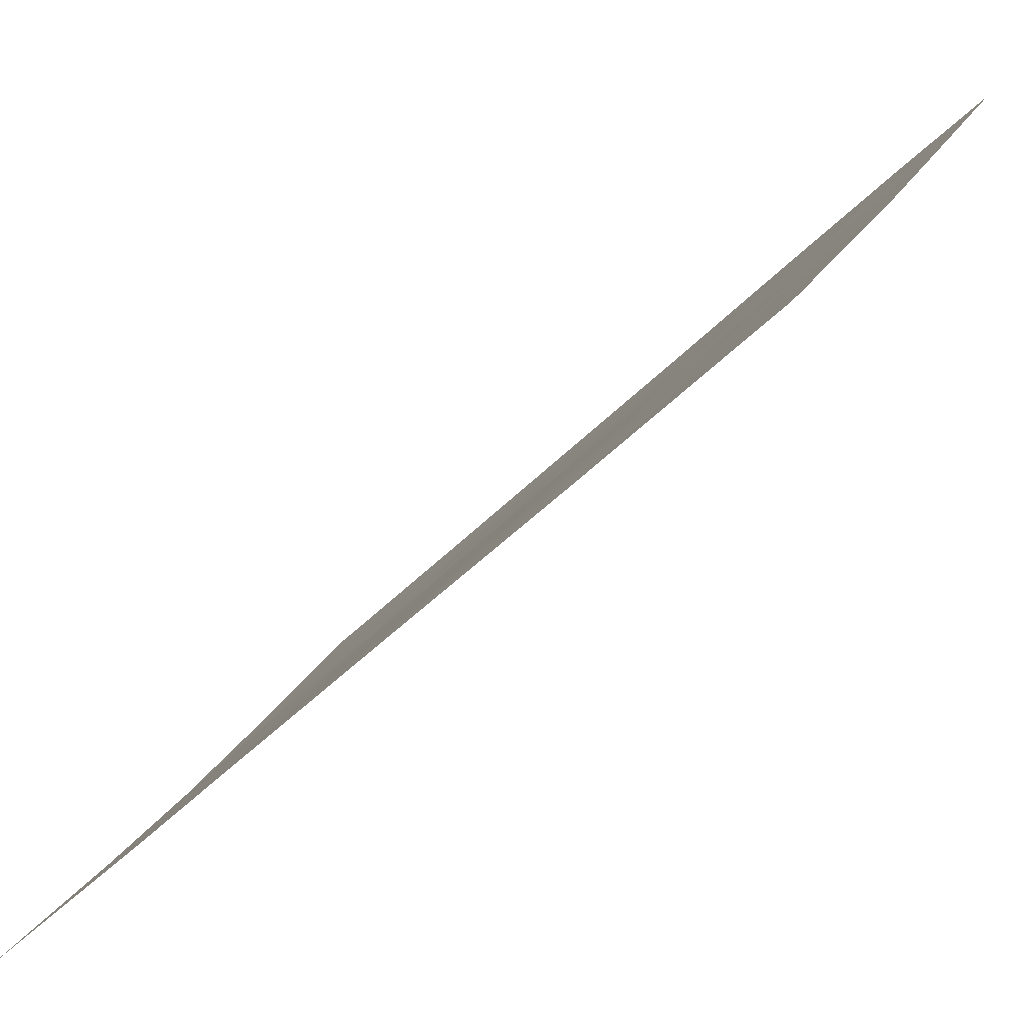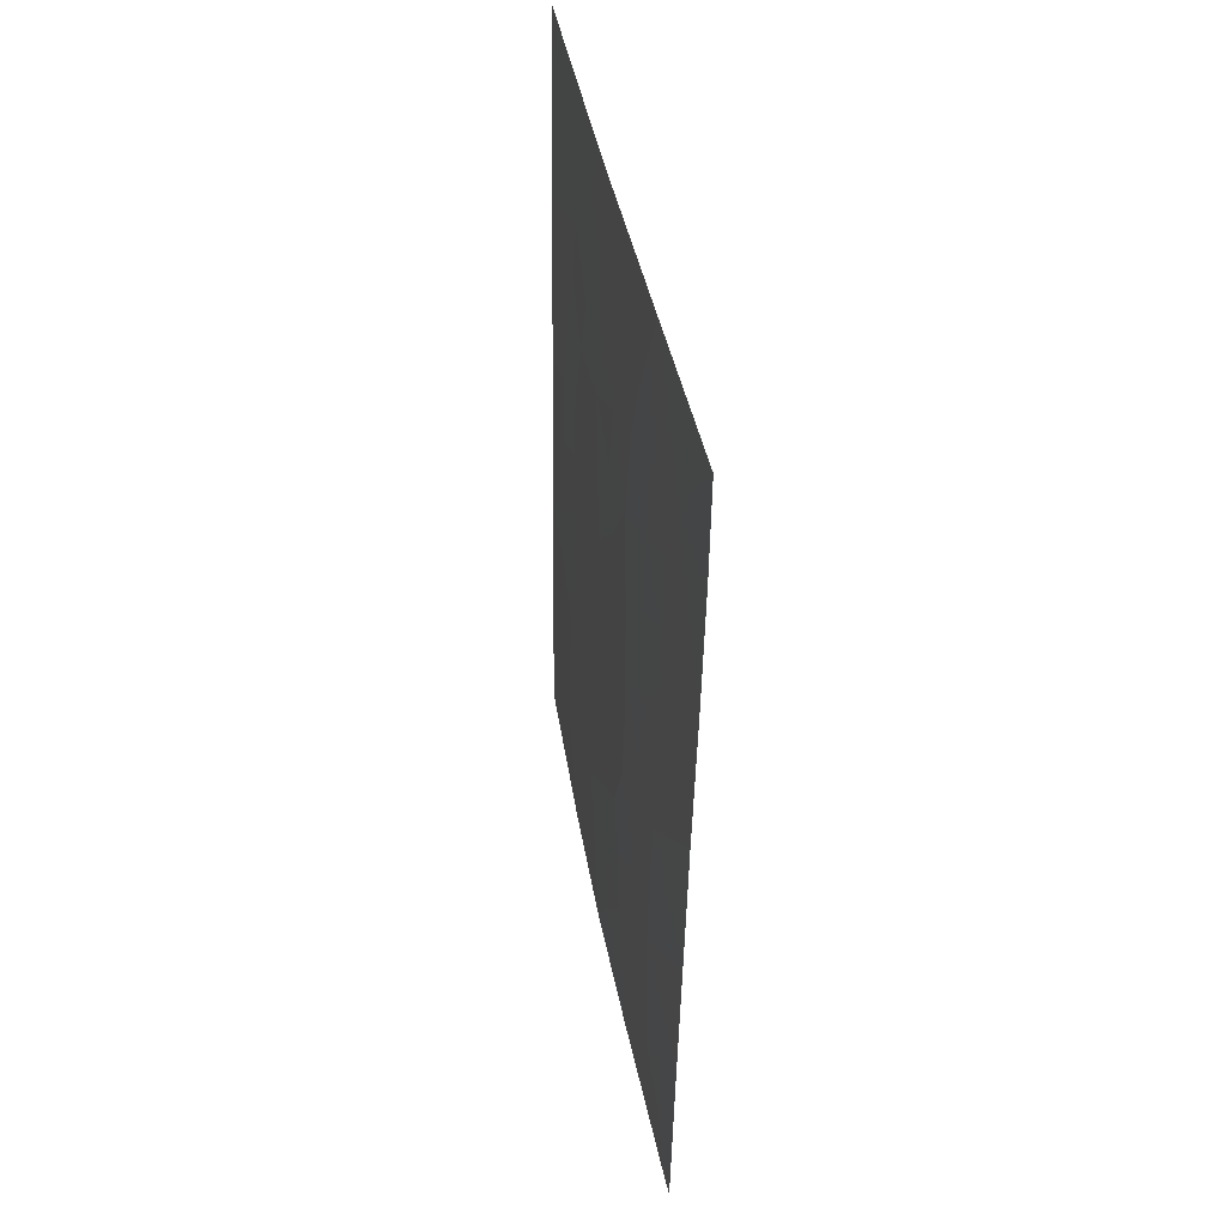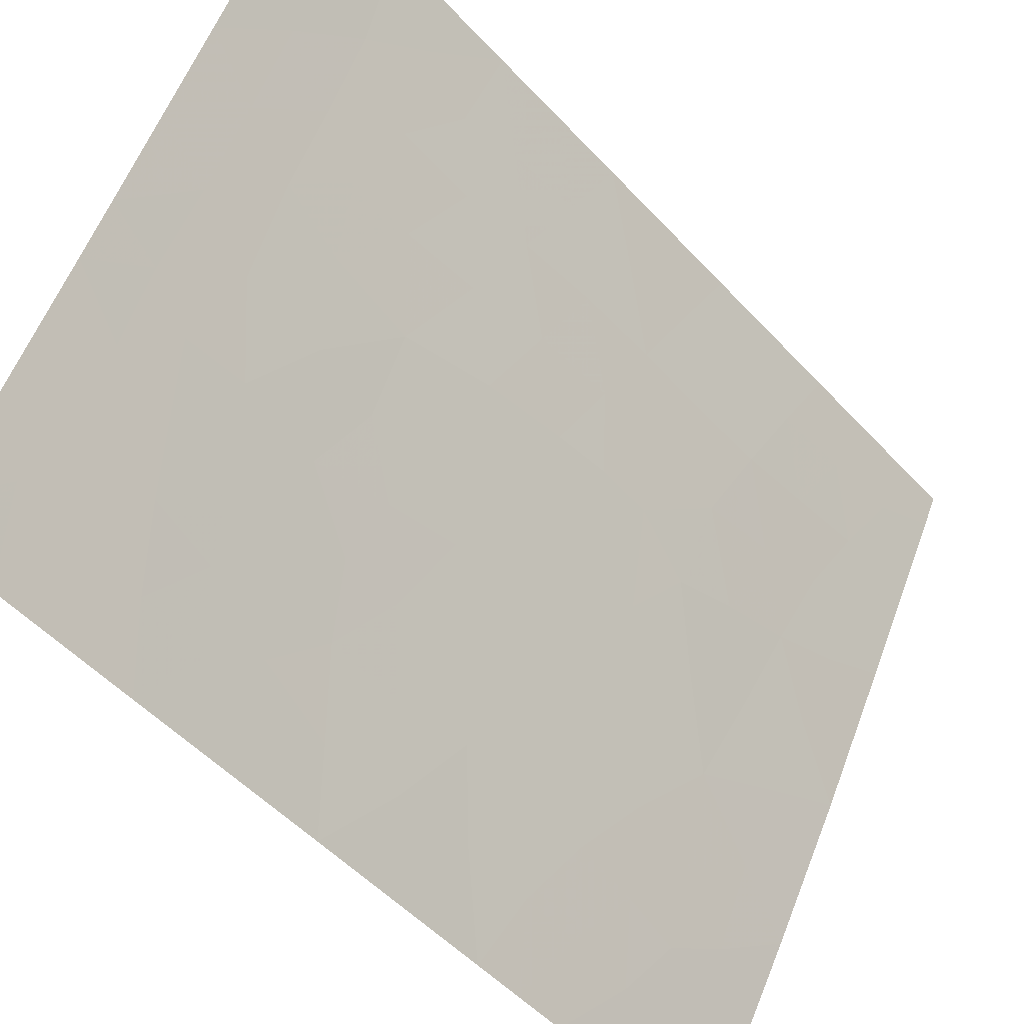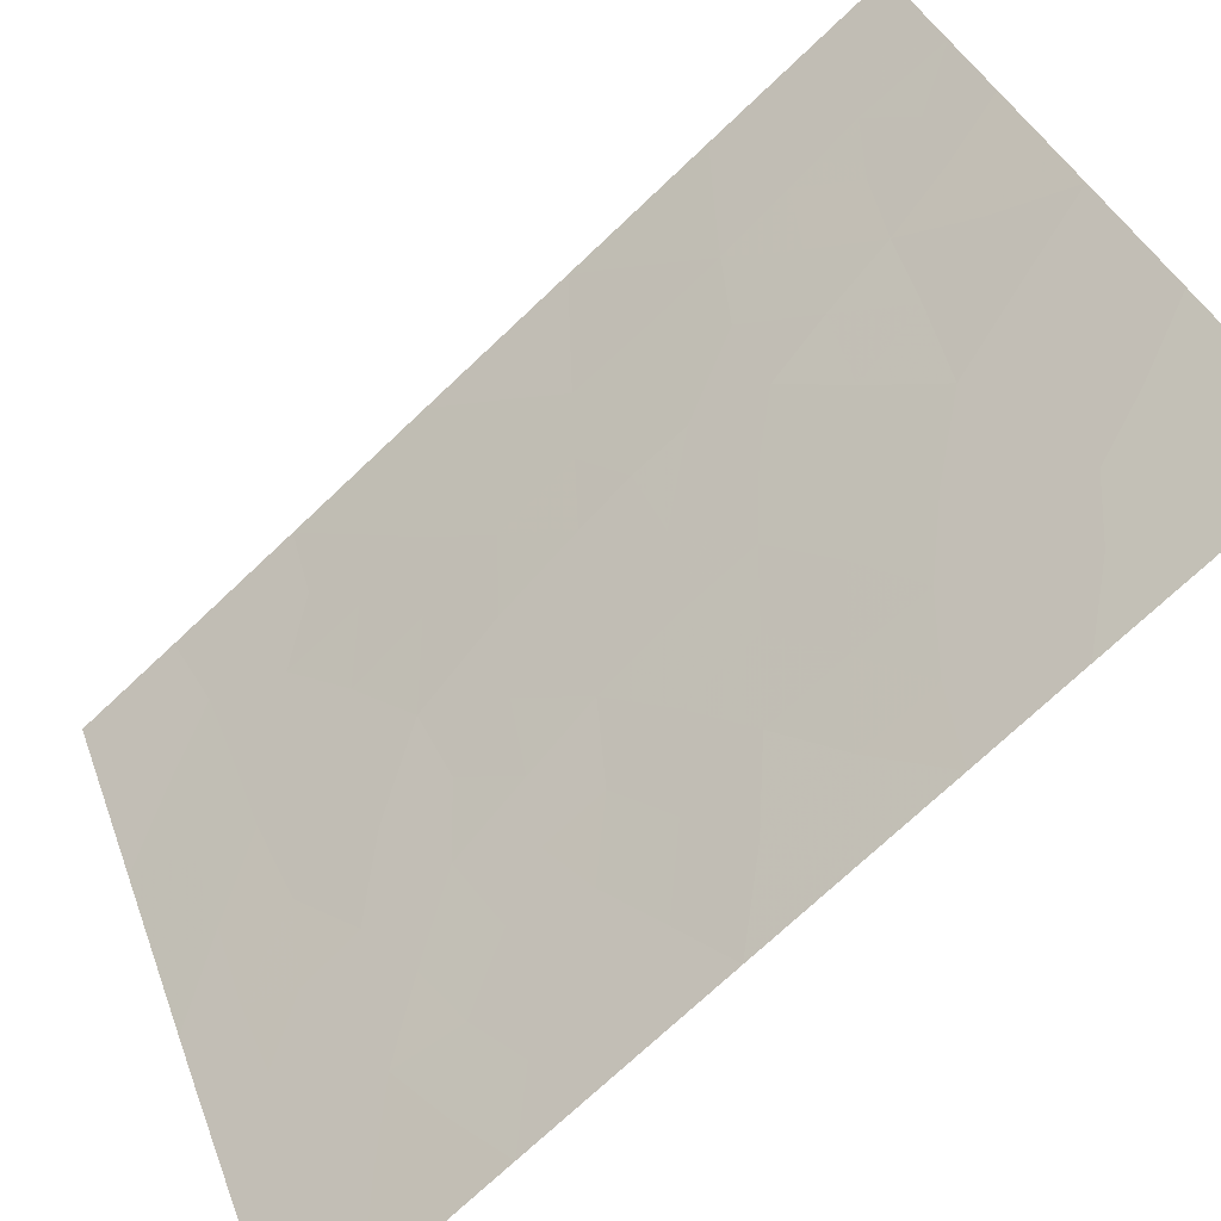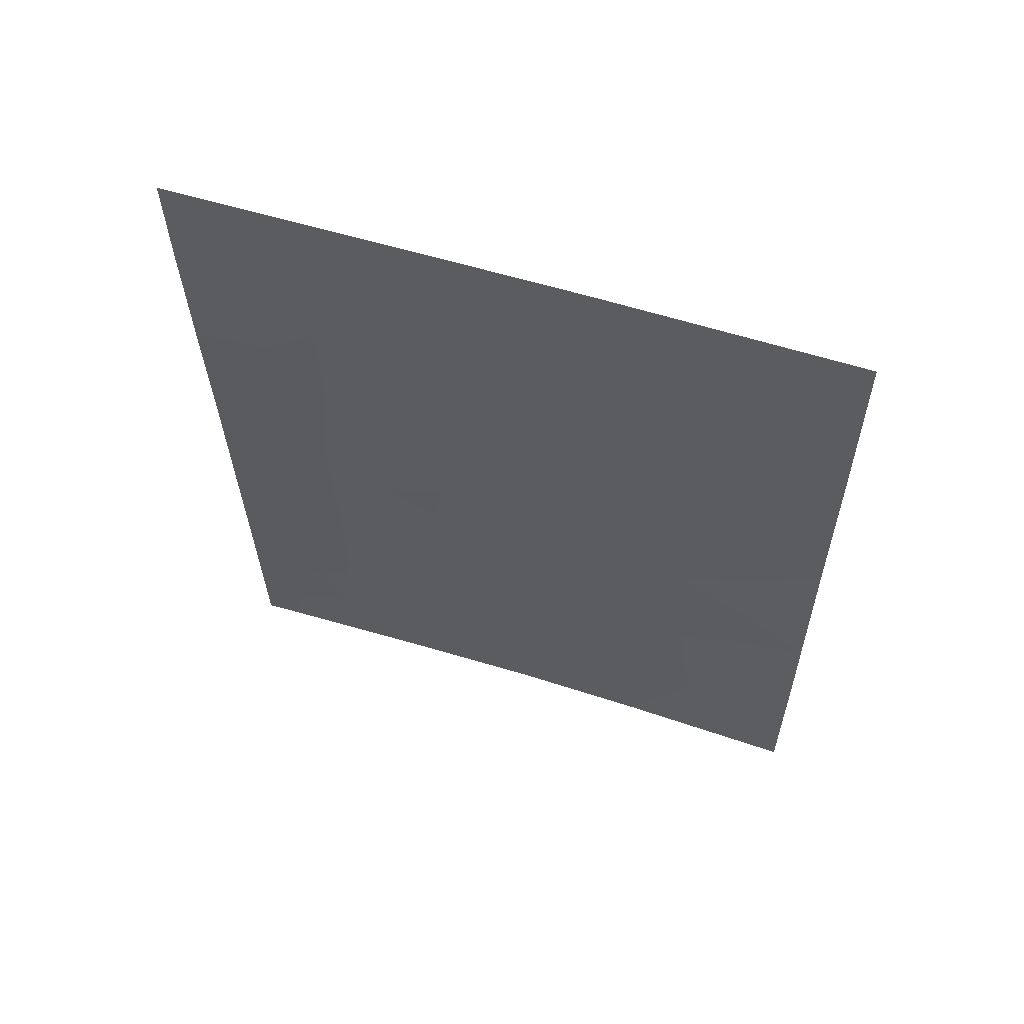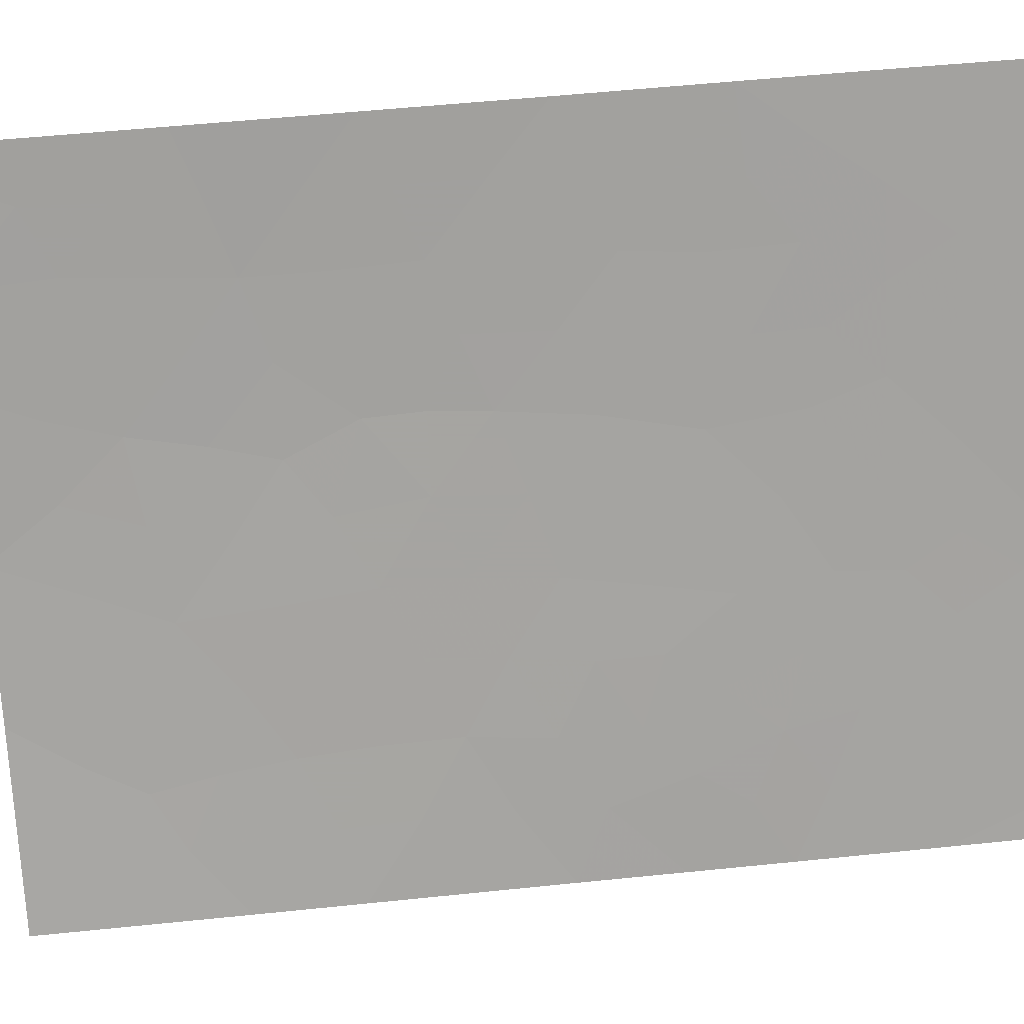
<metadata>
{"format":"obj","ext":"obj","renderer":"f3d","projection":"perspective","resolution":1024,"background":"white","views":[{"elev":-49.4,"azim":136.8,"up":"+Z"},{"elev":42.1,"azim":-38.4,"up":"+Y"},{"elev":-50.9,"azim":-139.3,"up":"+Z"},{"elev":-75.2,"azim":-47.3,"up":"+Z"},{"elev":60.0,"azim":79.6,"up":"+Y"},{"elev":45.6,"azim":83.3,"up":"+Z"}]}
</metadata>
<code>
v 90.94 -41.29 65.66
v 92.42 -48.31 62.46
v 92.63 -46.55 62.11
v 93.49 -43.48 60.69
v 92.18 -38 63.38
v 94.49 -48.43 58.66
v 93.99 -50 59.49
v 94.44 -42.6 59
v 94.37 -44.69 59.03
v 90.85 -49.57 65.5
v 90.87 -47.48 65.54
v 91.54 -39.62 64.57
v 90.96 -39.45 65.69
v 95.34 -43.47 57.3
v 93.7 -41.42 60.39
v 92.13 -50 62.97
v 94.37 -46.67 58.92
v 95.31 -47.36 57.23
v 95.32 -45.99 57.26
v 90.89 -45.44 65.58
v 91.66 -44.81 64.07
v 91.73 -42.65 64.04
v 90.91 -43.31 65.61
v 93.05 -50 61.21
v 95.36 -40.81 57.33
v 91.03 -50 65.12
v 90.84 -50 65.5
v 93.73 -38 60.43
v 94.99 -38 58.12
v 95.3 -50 57.21
v 93.36 -38 61.13
v 90.96 -38 65.71
v 95.38 -38.95 57.36
v 95.39 -38 57.38
v 95.21 -38 57.71
v 91.8 -40.59 64.03
v 92.5 -44.14 62.48
v 92.57 -39.63 62.59
v 91.56 -48.83 64.12
v 93.49 -47.94 60.48
v 93.67 -39.43 60.51
v 93.43 -45.58 60.71
v 92.74 -41.74 62.15
v 94.76 -41.97 58.43
v 91.65 -46.87 64
v 94.47 -40 59.01
v 92.11 -46.57 63.12
v 92.52 -47.38 62.3
v 92.04 -47.58 63.21
v 91.89 -49.3 63.46
v 91.97 -48.5 63.34
v 92.29 -49.19 62.69
v 91.61 -47.85 64.06
v 94.44 -43.61 58.95
v 93.92 -44.12 59.87
v 94.01 -43.12 59.77
v 91.18 -49.2 64.85
v 90.86 -48.53 65.52
v 91.58 -50 64.05
v 94.28 -49.15 59
v 93.76 -49.04 59.95
v 94.05 -48.23 59.45
v 95.31 -46.67 57.24
v 94.85 -47.08 58.06
v 94.84 -46.25 58.11
v 90.9 -44.38 65.6
v 91.28 -44.06 64.85
v 91.27 -45.12 64.83
v 91.68 -43.73 64.09
v 92.11 -43.37 63.27
v 92.07 -44.48 63.29
v 93.52 -50 60.35
v 93.25 -49.03 60.87
v 94.87 -48.03 57.99
v 94.42 -47.6 58.8
v 94.36 -45.71 59
v 94.84 -45.27 58.15
v 92.45 -45.64 62.49
v 92.2 -42.25 63.16
v 91.79 -41.66 63.98
v 92.25 -41.2 63.12
v 94.04 -39.7 59.81
v 94.87 -38.61 58.32
v 94.64 -50 58.35
v 94.92 -49.26 57.89
v 95.3 -48.68 57.22
v 93.16 -39.72 61.46
v 92.75 -49.11 61.8
v 92.93 -48.15 61.52
v 93.63 -40.28 60.55
v 94.1 -40.66 59.68
v 91.31 -43 64.85
v 90.95 -40.37 65.68
v 91.26 -40.42 65.07
v 90.96 -38.72 65.7
v 91.3 -38.77 65.05
v 91.57 -38 64.54
v 91.84 -38.81 64.02
v 95.33 -44.73 57.28
v 94.9 -43.05 58.12
v 92.26 -40.32 63.15
v 92.59 -50 62.09
v 90.88 -46.46 65.56
v 91.26 -46.16 64.79
v 91.25 -47.17 64.79
v 94.9 -39.47 58.24
v 92.99 -43.79 61.59
v 93.43 -44.51 60.75
v 92.94 -44.91 61.64
v 95.35 -42.14 57.31
v 94.97 -41.31 58.06
v 95.37 -39.88 57.34
v 94.92 -40.37 58.16
v 91.42 -41.19 64.72
v 92.38 -38.82 62.97
v 92.05 -39.64 63.57
v 94.02 -42.3 59.79
v 93.59 -42.48 60.55
v 93.94 -47.23 59.69
v 93.1 -42.7 61.45
v 93.26 -41.8 61.2
v 90.92 -42.3 65.64
v 91.35 -42 64.83
v 92.77 -38 62.25
v 92.95 -38.81 61.89
v 93.48 -38.77 60.88
v 94.55 -40.91 58.84
v 92.59 -42.98 62.38
v 92.99 -46.04 61.49
v 93.89 -45.14 59.88
v 93.46 -46.7 60.59
v 93.05 -47.2 61.32
v 93.9 -46.17 59.81
v 91.66 -45.86 64.02
v 94.36 -38 59.28
v 91.21 -48.2 64.82
v 94.42 -39.08 59.14
v 92.69 -40.54 62.31
v 93.96 -38.82 59.99
v 93.17 -40.88 61.38
v 94.25 -41.65 59.37
v 94.86 -44.15 58.15
v 92.14 -45.33 63.12
v 92.46 -44.89 62.52
f 47 48 49
f 50 51 52
f 53 49 51
f 54 55 56
f 57 39 59
f 60 61 62
f 63 64 65
f 66 67 68
f 69 70 71
f 72 73 61
f 74 75 64
f 65 76 77
f 79 80 81
f 26 27 10
f 84 60 85
f 85 74 86
f 73 88 89
f 90 82 91
f 92 69 67
f 1 93 94
f 32 96 95
f 97 98 96
f 81 101 138
f 102 52 88
f 103 104 105
f 106 46 137
f 35 34 33
f 83 35 33
f 107 108 109
f 110 44 111
f 112 113 106
f 94 36 114
f 98 115 116
f 117 56 118
f 119 75 62
f 118 120 121
f 122 123 92
f 80 123 114
f 124 125 115
f 87 125 126
f 121 140 15
f 91 127 141
f 128 70 79
f 136 105 53
f 101 36 116
f 41 126 139
f 78 109 129
f 128 120 107
f 44 100 8
f 108 55 130
f 129 131 132
f 48 132 89
f 119 131 133
f 133 130 76
f 143 47 134
f 104 68 134
f 113 111 127
f 45 47 49
f 47 3 48
f 49 48 2
f 16 50 52
f 50 39 51
f 52 51 2
f 39 53 51
f 53 45 49
f 51 49 2
f 54 9 55
f 56 55 4
f 57 26 10
f 10 58 57
f 58 11 136
f 57 58 136
f 26 57 59
f 59 39 50
f 59 50 16
f 6 60 62
f 60 7 61
f 62 61 40
f 19 63 65
f 63 18 64
f 65 64 17
f 20 66 68
f 66 23 67
f 68 67 21
f 21 69 71
f 69 22 70
f 71 70 37
f 7 72 61
f 72 24 73
f 61 73 40
f 18 74 64
f 74 6 75
f 64 75 17
f 19 65 77
f 65 17 76
f 77 76 9
f 144 78 143
f 71 143 21
f 43 79 81
f 79 22 80
f 81 80 36
f 46 82 137
f 82 41 139
f 30 84 85
f 84 7 60
f 85 60 6
f 30 85 86
f 85 6 74
f 86 74 18
f 43 138 140
f 140 87 90
f 40 73 89
f 73 24 88
f 89 88 2
f 15 90 91
f 90 41 82
f 91 82 46
f 23 92 67
f 92 22 69
f 67 69 21
f 93 13 94
f 12 94 13
f 12 13 96
f 95 96 13
f 32 97 96
f 97 5 98
f 96 98 12
f 14 99 142
f 99 19 77
f 9 54 142
f 142 100 14
f 43 81 138
f 81 36 101
f 138 101 38
f 24 102 88
f 102 16 52
f 88 52 2
f 11 103 105
f 103 20 104
f 105 104 45
f 37 107 109
f 107 4 108
f 109 108 42
f 25 110 111
f 110 14 100
f 33 112 106
f 112 25 113
f 106 113 46
f 1 94 114
f 94 12 36
f 12 98 116
f 98 5 115
f 116 115 38
f 117 15 141
f 8 117 141
f 15 117 118
f 117 8 56
f 118 56 4
f 40 119 62
f 119 17 75
f 62 75 6
f 15 118 121
f 118 4 120
f 121 120 43
f 23 122 92
f 122 1 123
f 92 123 22
f 36 80 114
f 80 22 123
f 114 123 1
f 5 124 115
f 124 31 125
f 115 125 38
f 41 87 126
f 87 38 125
f 126 125 31
f 121 43 140
f 15 91 141
f 91 46 127
f 141 127 44
f 43 128 79
f 128 37 70
f 79 70 22
f 39 136 53
f 136 11 105
f 53 105 45
f 38 101 116
f 116 36 12
f 126 28 139
f 28 126 31
f 3 78 129
f 78 144 109
f 129 109 42
f 37 128 107
f 128 43 120
f 107 120 4
f 42 108 130
f 108 4 55
f 130 55 9
f 129 42 131
f 2 48 89
f 17 119 133
f 119 40 131
f 133 131 42
f 17 133 76
f 133 42 130
f 76 130 9
f 21 143 134
f 143 78 47
f 134 47 45
f 45 104 134
f 104 20 68
f 134 68 21
f 46 113 127
f 113 25 111
f 127 111 44
f 137 135 83
f 138 87 140
f 15 140 90
f 139 135 137
f 57 136 39
f 106 137 83
f 82 139 137
f 138 38 87
f 90 87 41
f 139 28 135
f 83 135 29
f 83 29 35
f 83 33 106
f 110 100 44
f 8 141 44
f 99 77 142
f 142 77 9
f 54 8 100
f 56 8 54
f 142 54 100
f 132 131 40
f 89 132 40
f 3 129 132
f 48 3 132
f 78 3 47
f 37 144 71
f 143 71 144
f 144 37 109

</code>
